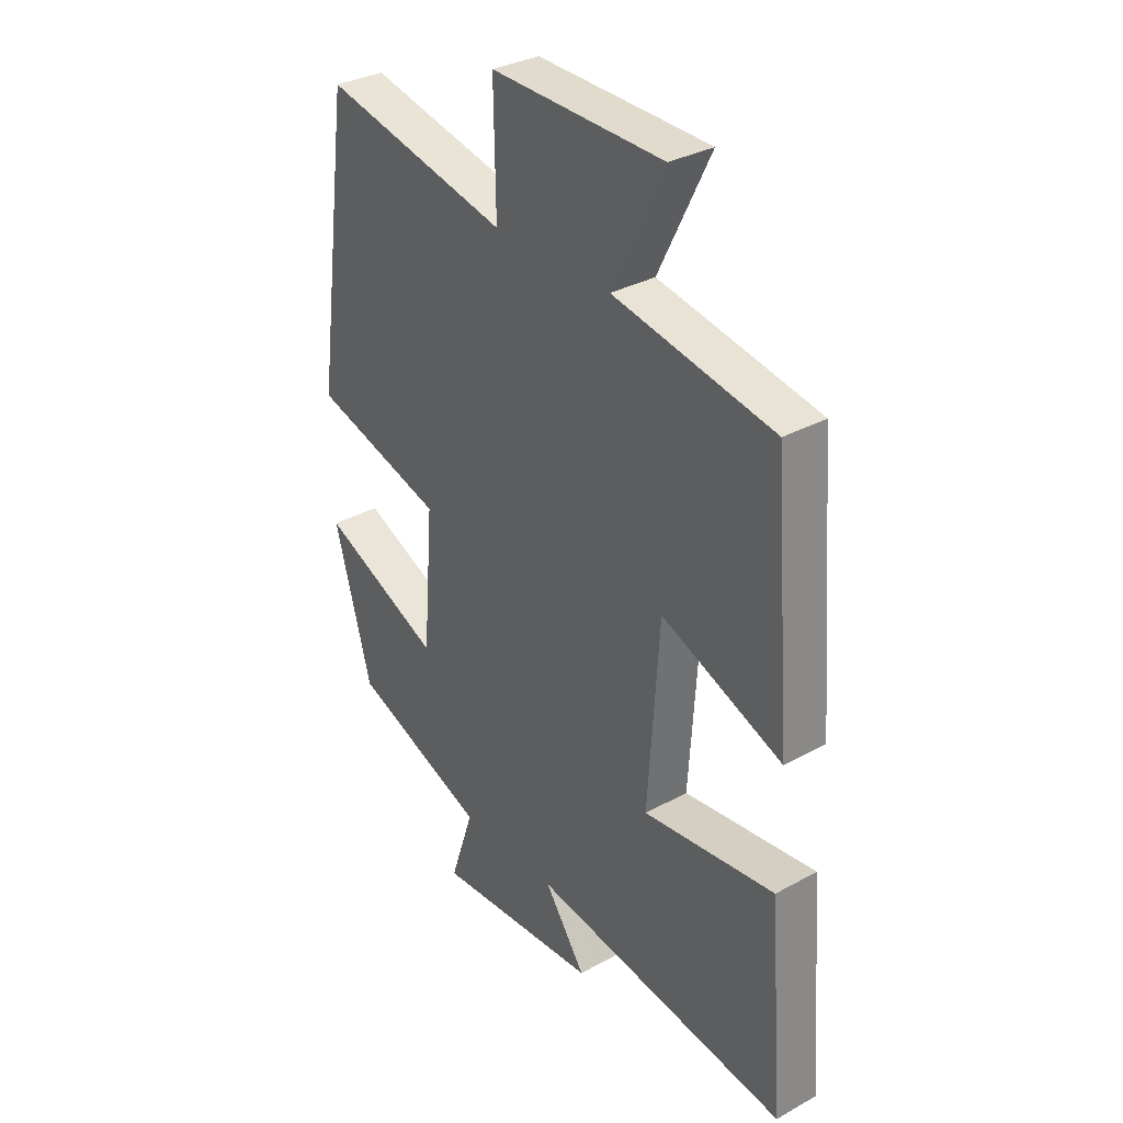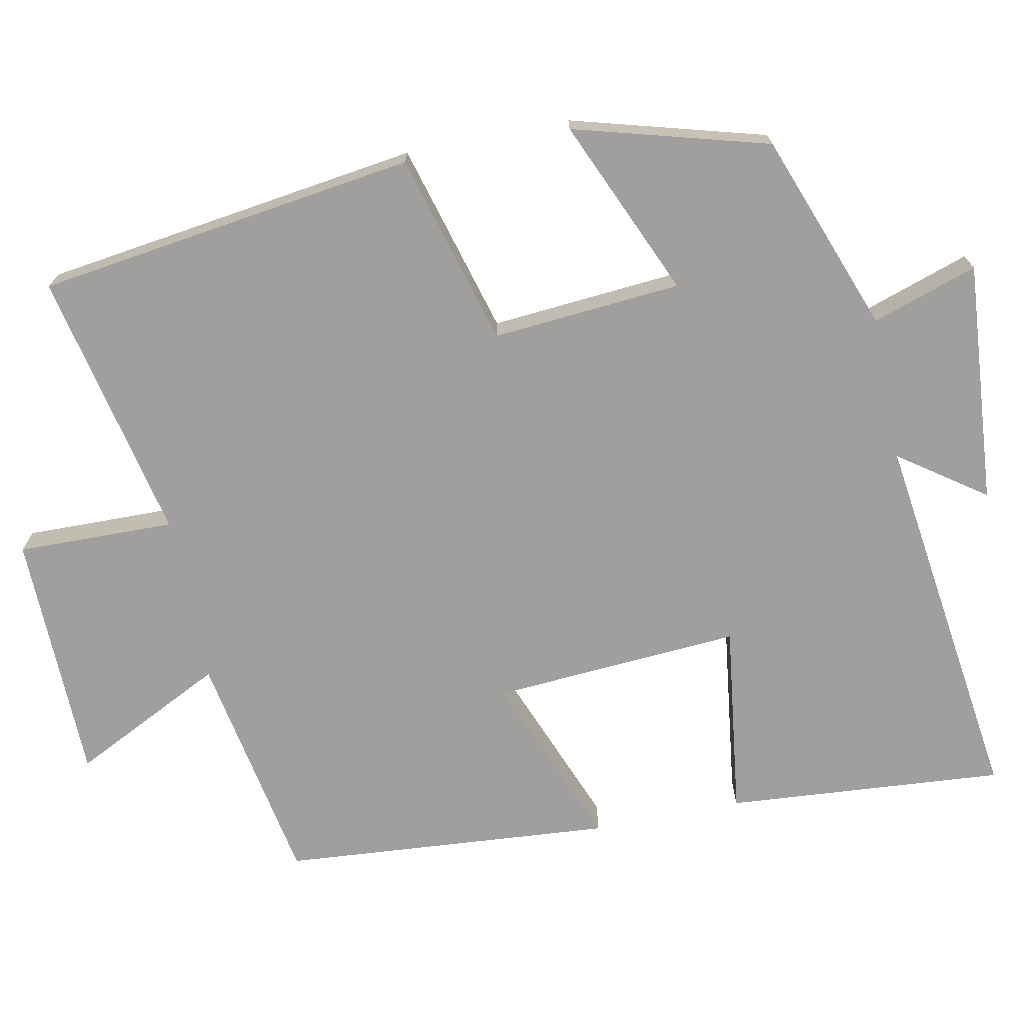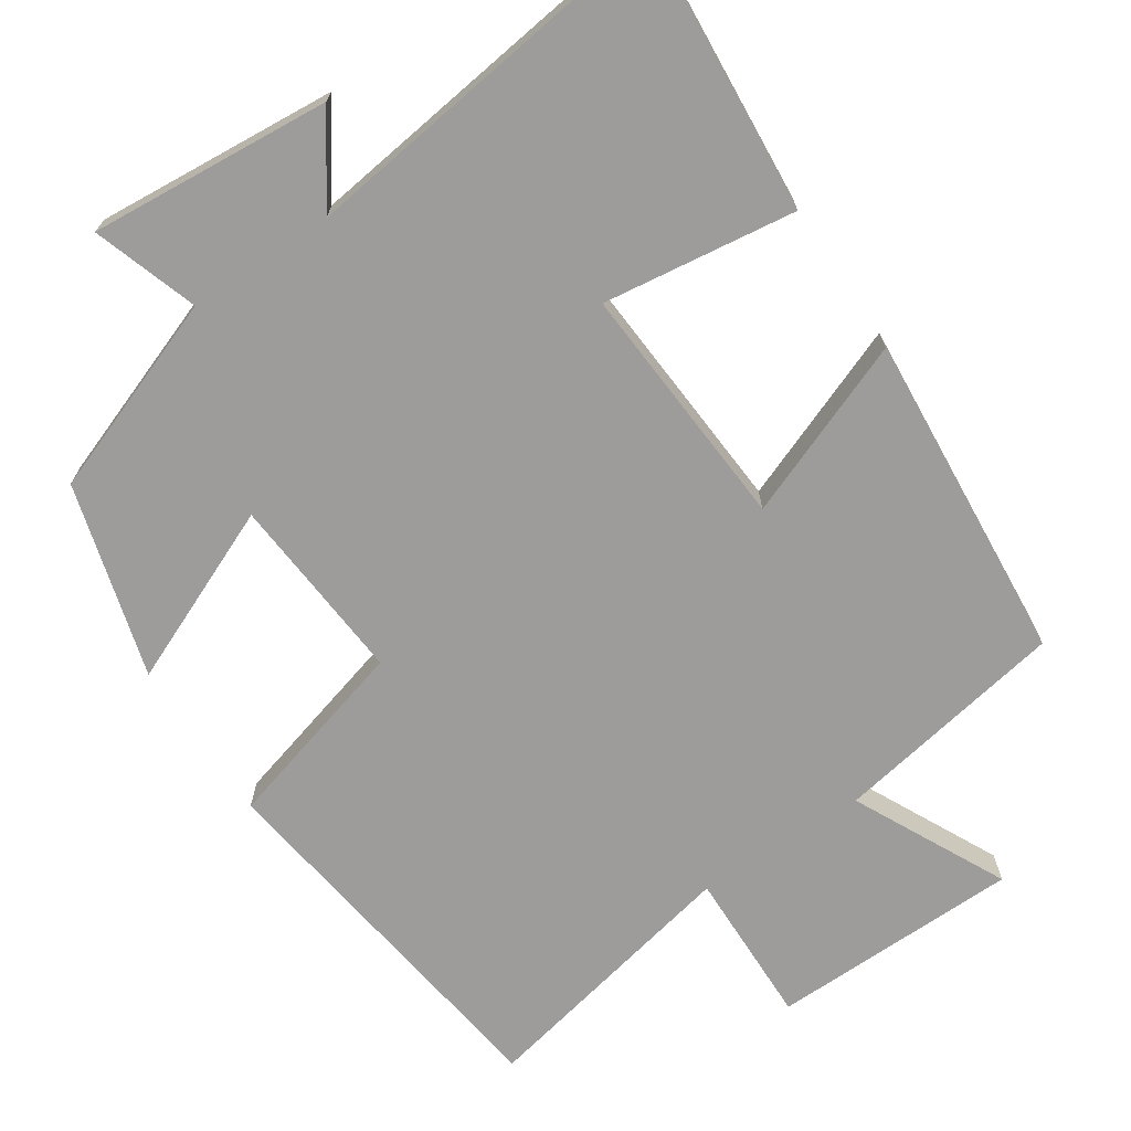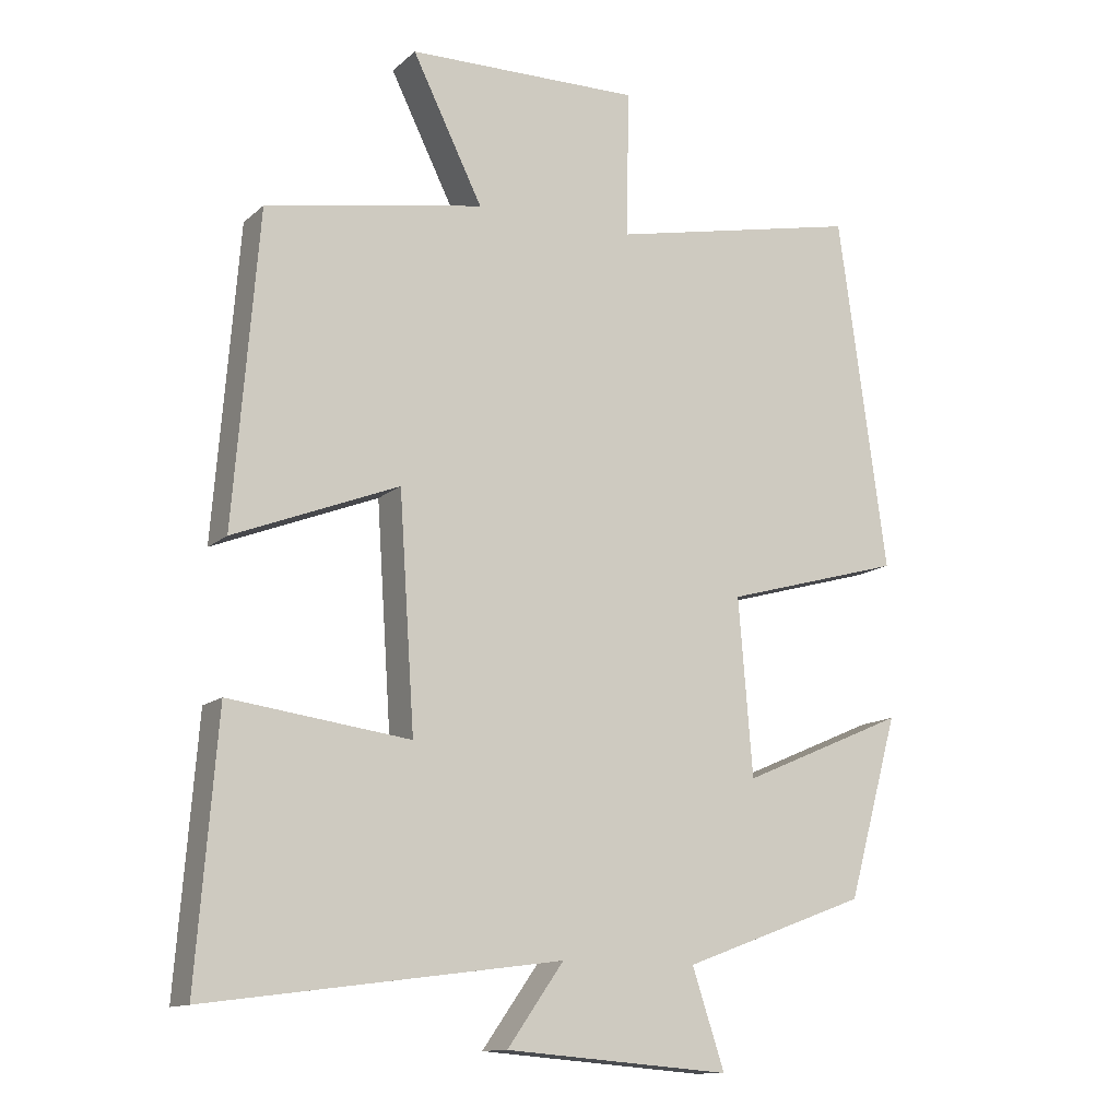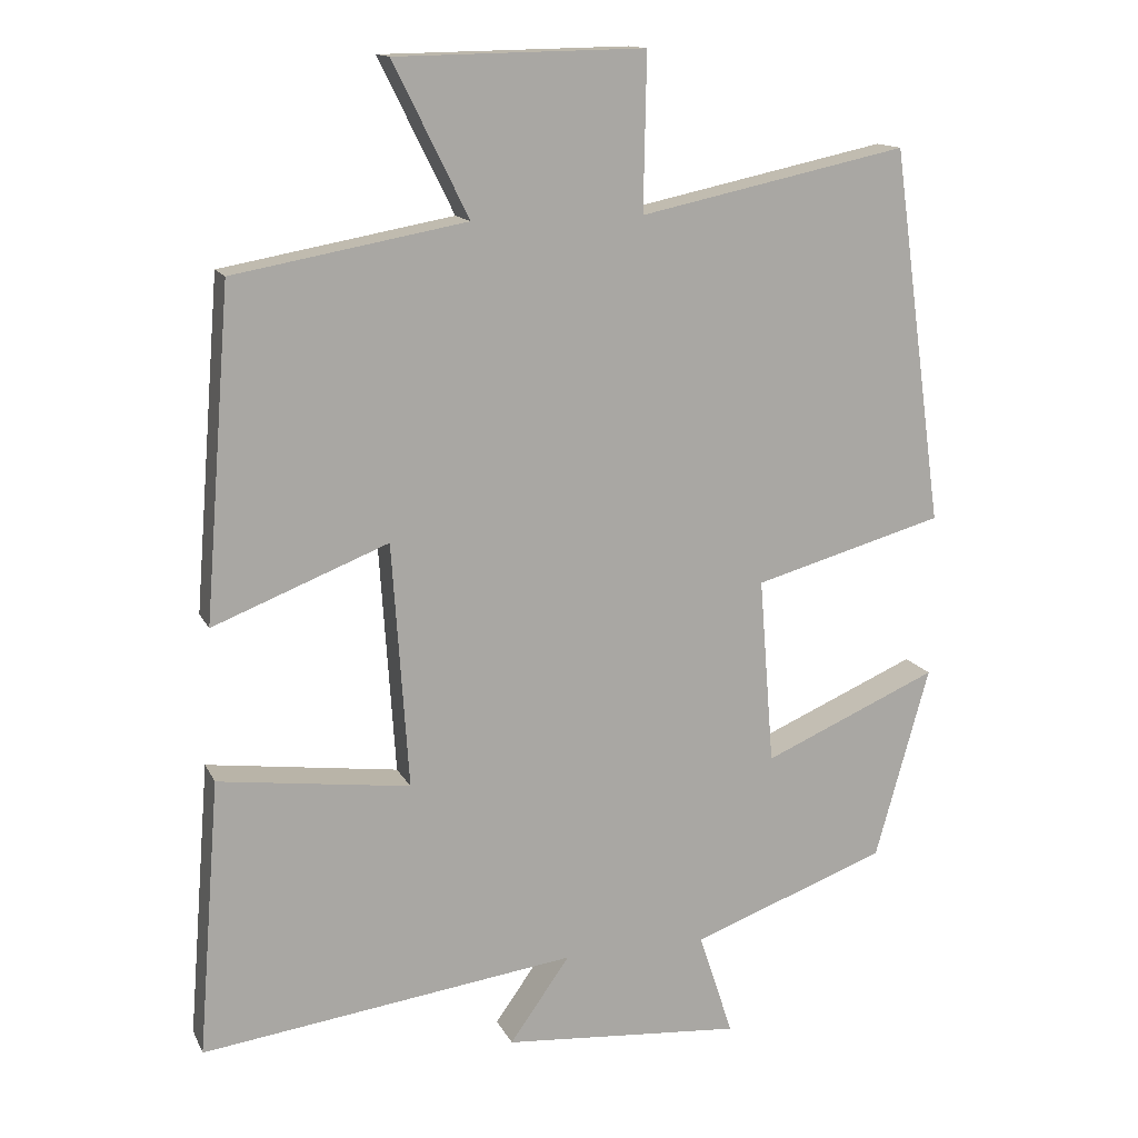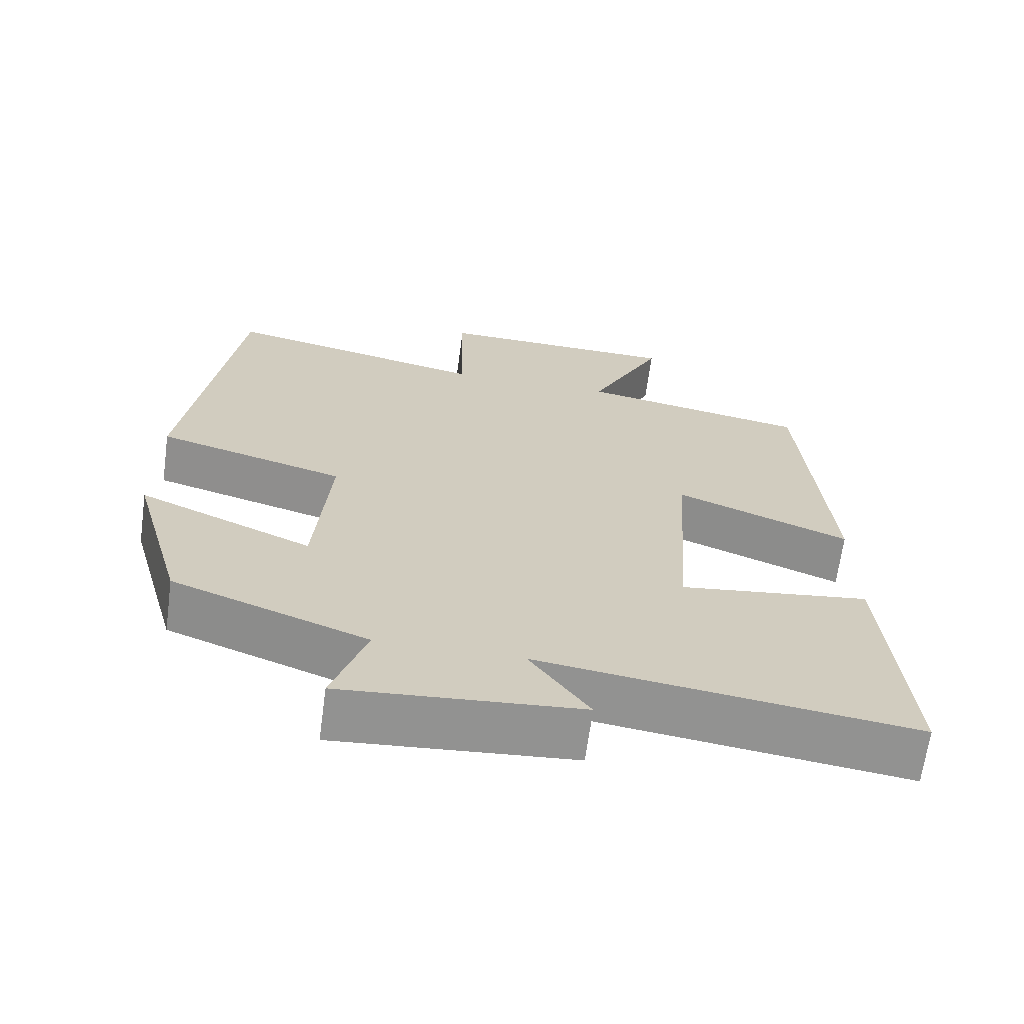
<metadata>
{"format":"obj","ext":"obj","renderer":"f3d","projection":"perspective","resolution":1024,"background":"white","views":[{"elev":32.8,"azim":-127.4,"up":"+Z"},{"elev":-71.4,"azim":101.4,"up":"+Y"},{"elev":-70.1,"azim":-146.4,"up":"+Y"},{"elev":-12.8,"azim":-28.5,"up":"+Z"},{"elev":14.1,"azim":-18.4,"up":"+Z"},{"elev":-66.6,"azim":172.3,"up":"+Z"}]}
</metadata>
<code>
v 0.431 0.07 0.576
v 0.5 0.07 0.074
v 0.246 0.07 0.003
v 0.266 0.07 -0.247
v 0.5 0.07 -0.146
v 0.428 0.07 -0.403
v 0.166 0.07 -0.5
v 0.212 0.07 -0.639
v -0.108 0.07 -0.613
v -0.028 0.07 -0.5
v -0.529 0.07 -0.566
v -0.5 0.07 -0.197
v -0.244 0.07 -0.231
v -0.266 0.07 0.097
v -0.5 0.07 0.005
v -0.465 0.07 0.444
v -0.155 0.07 0.5
v -0.255 0.07 0.702
v 0.077 0.07 0.708
v 0.073 0.07 0.5
v 0.431 0 0.576
v 0.5 0 0.074
v 0.246 0 0.003
v 0.266 0 -0.247
v 0.5 0 -0.146
v 0.428 0 -0.403
v 0.166 0 -0.5
v 0.212 0 -0.639
v -0.108 0 -0.613
v -0.028 0 -0.5
v -0.529 0 -0.566
v -0.5 0 -0.197
v -0.244 0 -0.231
v -0.266 0 0.097
v -0.5 0 0.005
v -0.465 0 0.444
v -0.155 0 0.5
v -0.255 0 0.702
v 0.077 0 0.708
v 0.073 0 0.5
f 17 18 19 20
f 15 16 17 20
f 14 15 20 1
f 13 14 1
f 10 11 12 13
f 10 13 1
f 7 8 9 10
f 4 5 6 7
f 3 4 7 10
f 1 2 3
f 1 3 10
f 40 39 38 37
f 40 37 36 35
f 21 40 35 34
f 21 34 33
f 33 32 31 30
f 21 33 30
f 30 29 28 27
f 27 26 25 24
f 30 27 24 23
f 23 22 21
f 30 23 21
f 1 21 22 2
f 2 22 23 3
f 3 23 24 4
f 4 24 25 5
f 5 25 26 6
f 6 26 27 7
f 7 27 28 8
f 8 28 29 9
f 9 29 30 10
f 10 30 31 11
f 11 31 32 12
f 12 32 33 13
f 13 33 34 14
f 14 34 35 15
f 15 35 36 16
f 16 36 37 17
f 17 37 38 18
f 18 38 39 19
f 19 39 40 20
f 20 40 21 1

</code>
